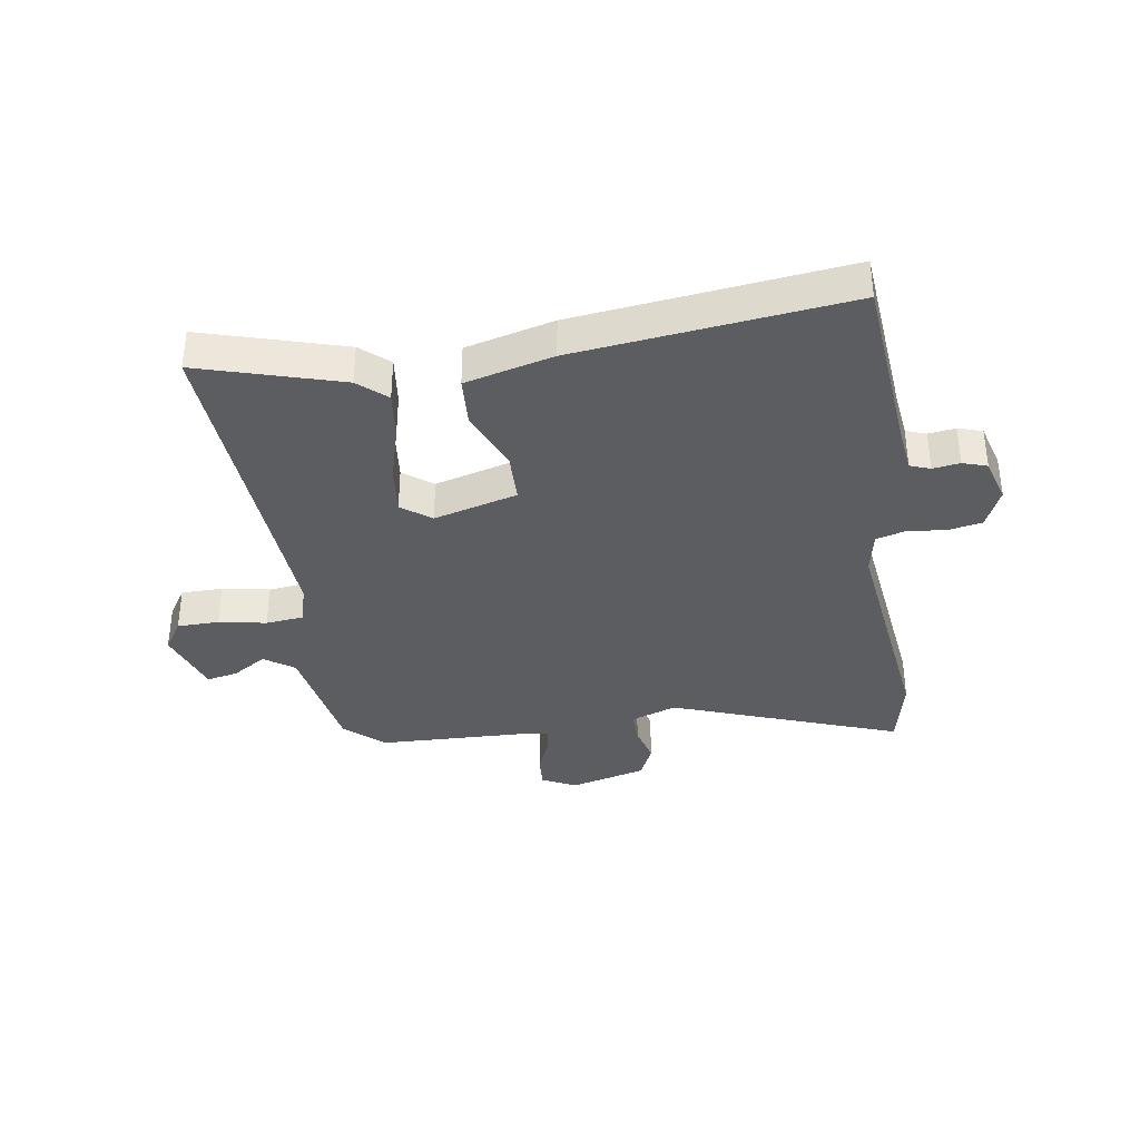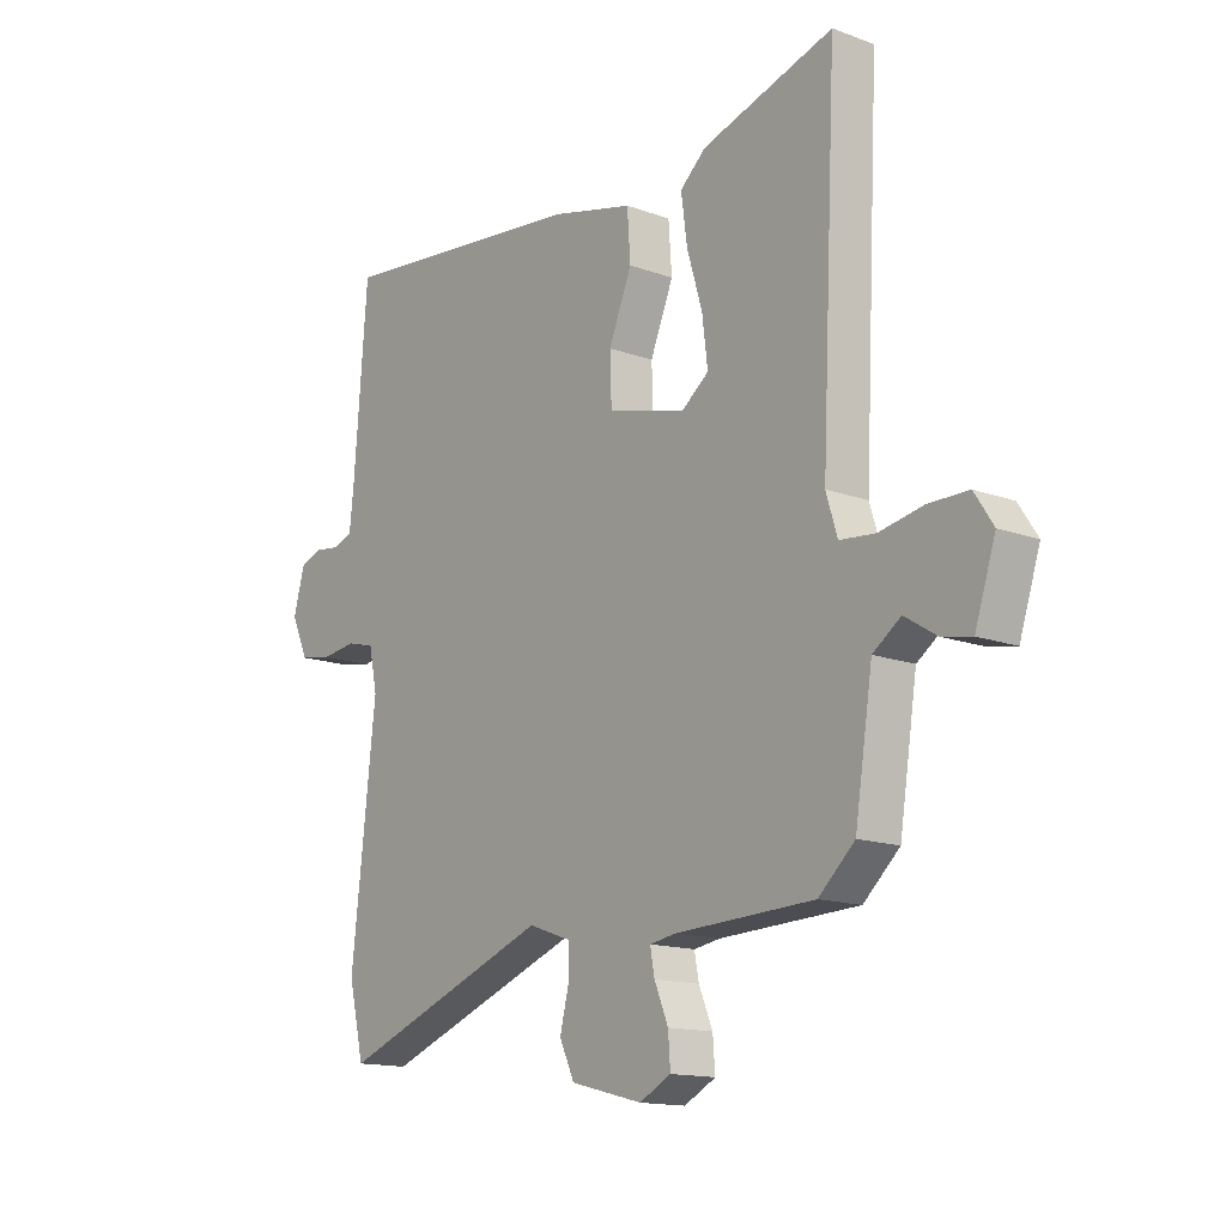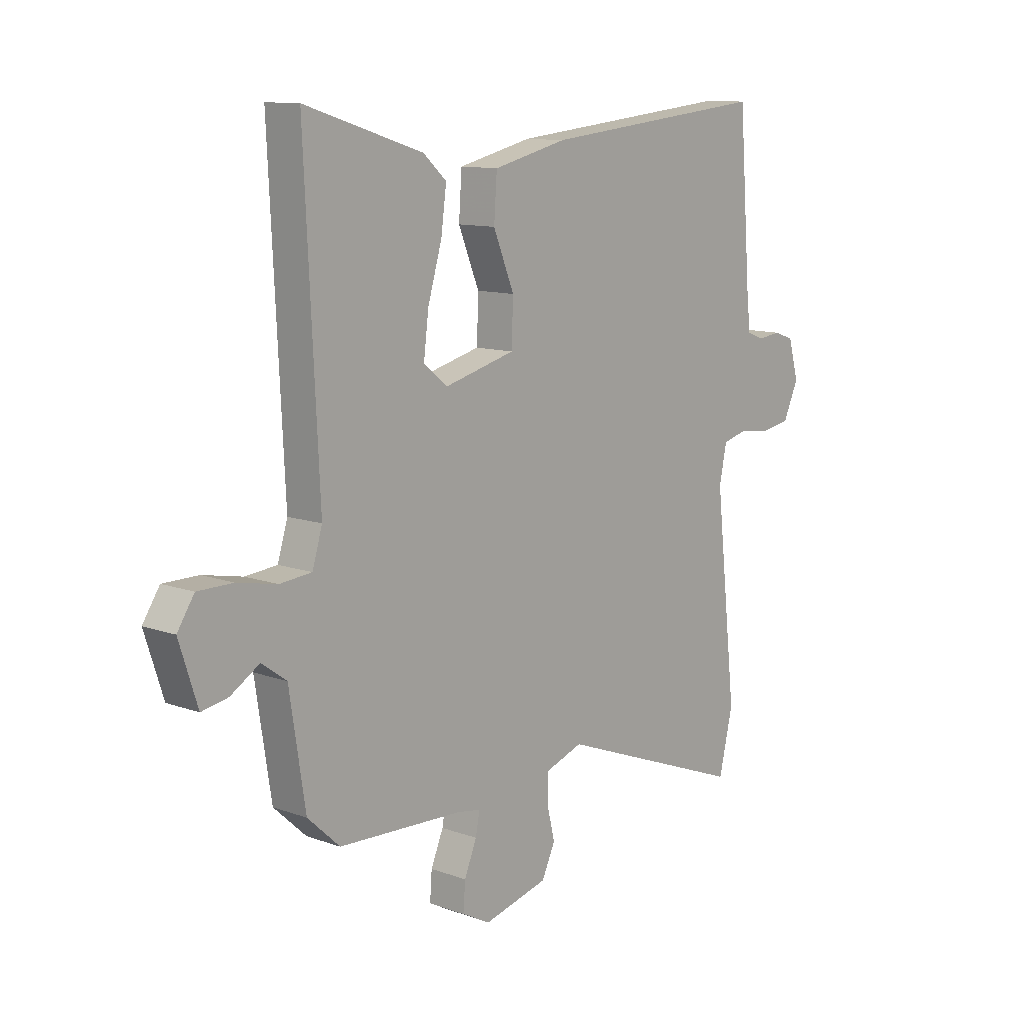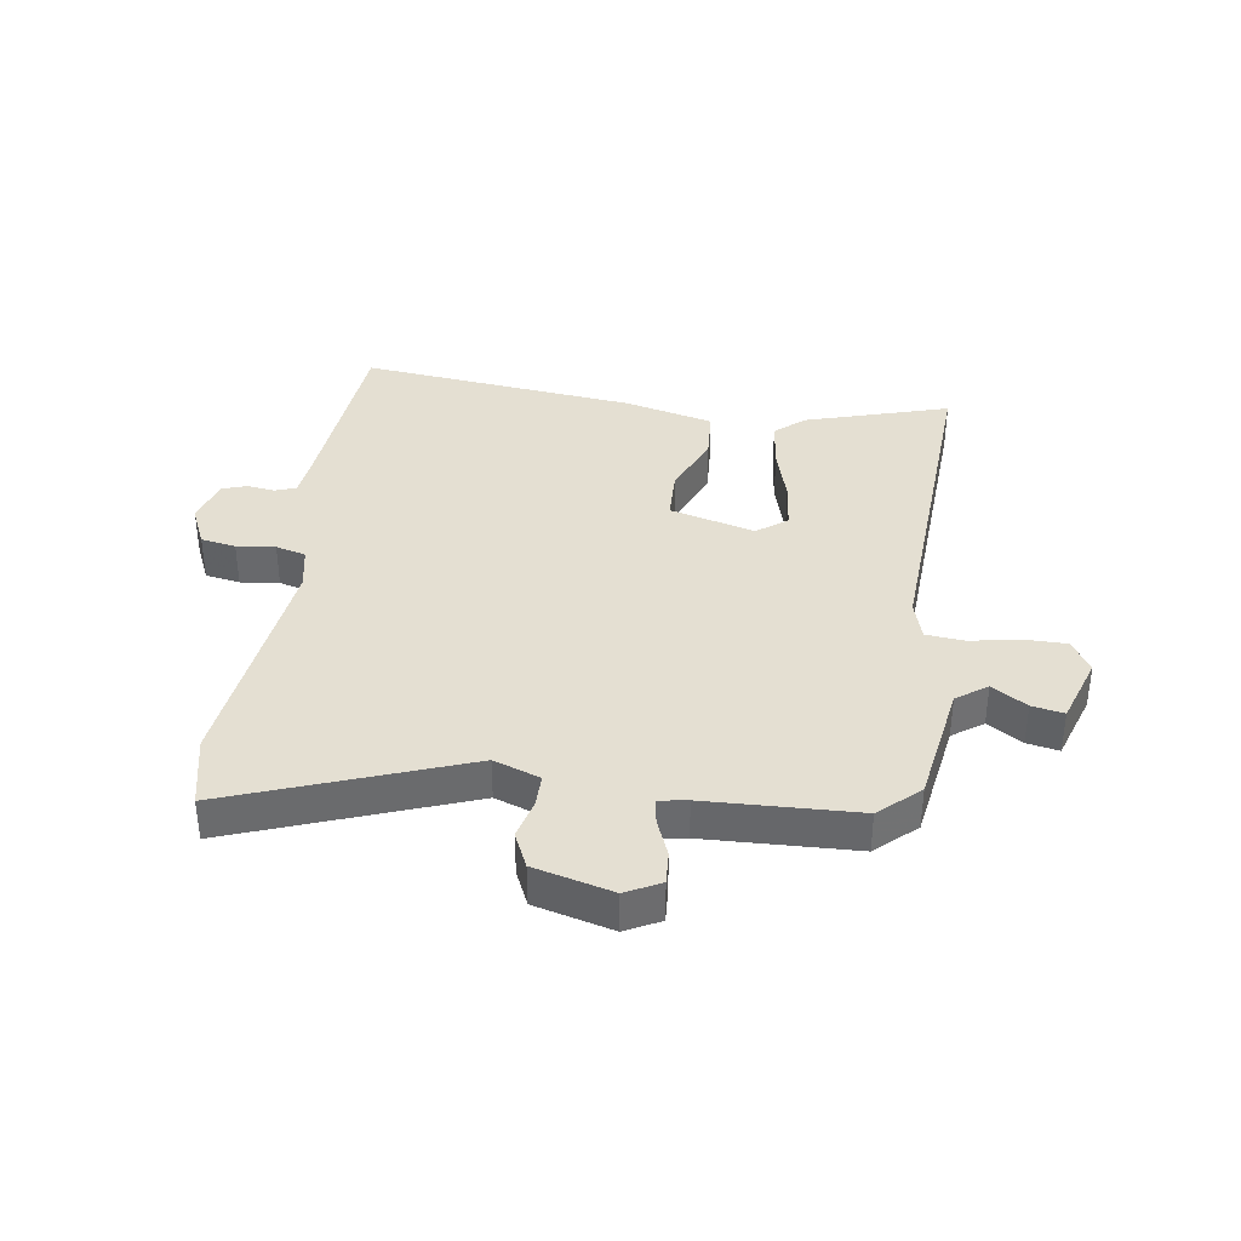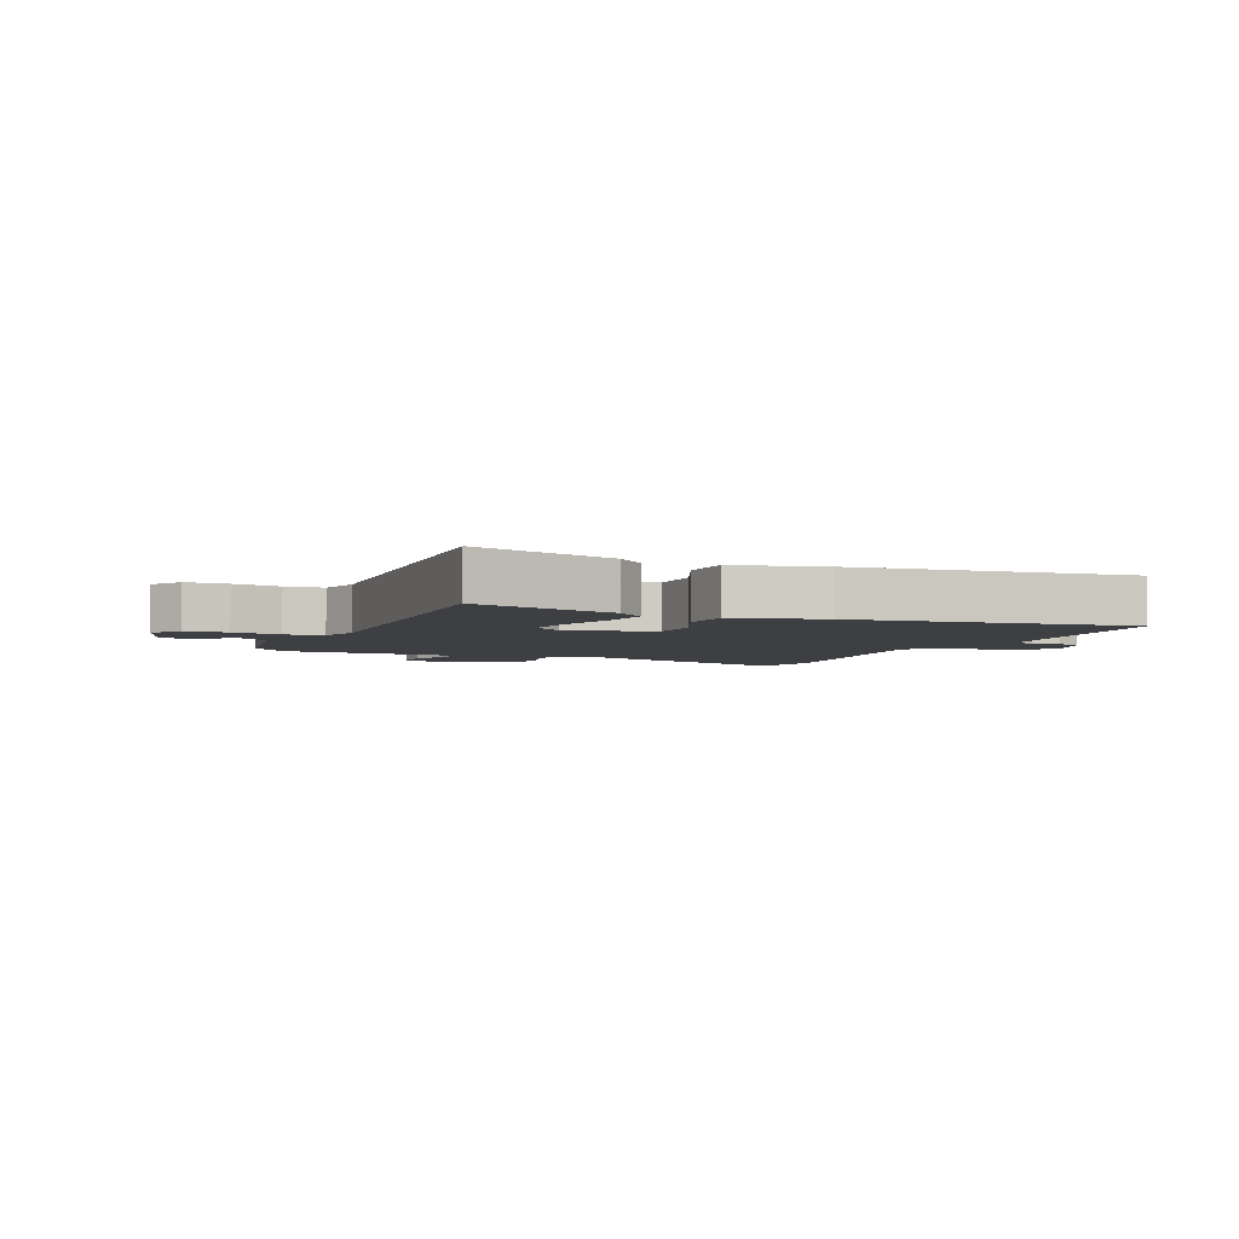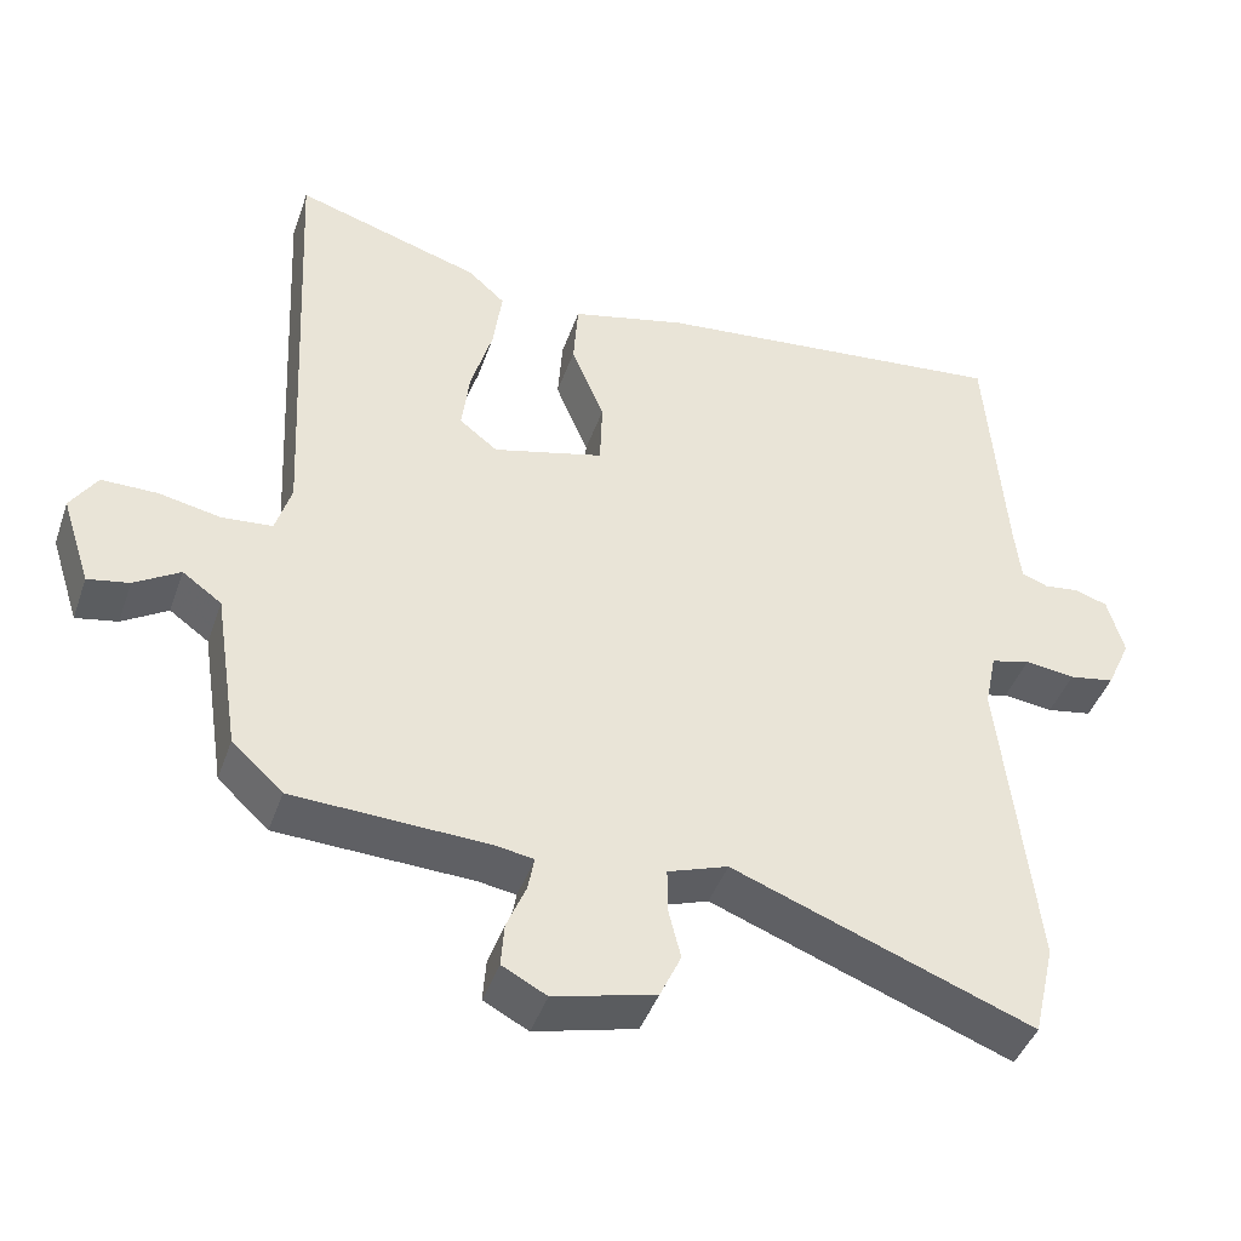
<metadata>
{"format":"obj","ext":"obj","renderer":"f3d","projection":"perspective","resolution":1024,"background":"white","views":[{"elev":-36.4,"azim":9.5,"up":"+Y"},{"elev":-14.5,"azim":-128.7,"up":"+Z"},{"elev":11.3,"azim":-48.7,"up":"+Z"},{"elev":37.1,"azim":-171.3,"up":"+Y"},{"elev":-4.1,"azim":-22.5,"up":"+Y"},{"elev":-43.3,"azim":-18.7,"up":"+Z"}]}
</metadata>
<code>
v -0.497 0.07 0.569
v -0.259 0.07 0.495
v -0.212 0.07 0.453
v -0.223 0.07 0.371
v -0.251 0.07 0.276
v -0.261 0.07 0.195
v -0.212 0.07 0.157
v -0.07 0.07 0.194
v -0.067 0.07 0.28
v -0.109 0.07 0.382
v -0.103 0.07 0.467
v 0.046 0.07 0.503
v 0.505 0.07 0.551
v 0.529 0.07 0.239
v 0.537 0.07 0.166
v 0.571 0.07 0.153
v 0.617 0.07 0.159
v 0.658 0.07 0.145
v 0.679 0.07 0.07
v 0.648 0.07 0.002
v 0.59 0.07 -0.008
v 0.526 0.07 0
v 0.476 0.07 -0.013
v 0.461 0.07 -0.085
v 0.505 0.07 -0.48
v 0.477 0.07 -0.6
v 0.093 0.07 -0.454
v 0.016 0.07 -0.481
v 0.016 0.07 -0.536
v 0.032 0.07 -0.601
v 0.005 0.07 -0.659
v -0.125 0.07 -0.692
v -0.182 0.07 -0.662
v -0.178 0.07 -0.607
v -0.153 0.07 -0.547
v -0.145 0.07 -0.504
v -0.193 0.07 -0.496
v -0.443 0.07 -0.485
v -0.508 0.07 -0.425
v -0.54 0.07 -0.219
v -0.59 0.07 -0.183
v -0.648 0.07 -0.219
v -0.701 0.07 -0.229
v -0.738 0.07 -0.115
v -0.704 0.07 -0.063
v -0.633 0.07 -0.063
v -0.553 0.07 -0.079
v -0.489 0.07 -0.073
v -0.469 0.07 -0.007
v -0.497 0 0.569
v -0.259 0 0.495
v -0.212 0 0.453
v -0.223 0 0.371
v -0.251 0 0.276
v -0.261 0 0.195
v -0.212 0 0.157
v -0.07 0 0.194
v -0.067 0 0.28
v -0.109 0 0.382
v -0.103 0 0.467
v 0.046 0 0.503
v 0.505 0 0.551
v 0.529 0 0.239
v 0.537 0 0.166
v 0.571 0 0.153
v 0.617 0 0.159
v 0.658 0 0.145
v 0.679 0 0.07
v 0.648 0 0.002
v 0.59 0 -0.008
v 0.526 0 0
v 0.476 0 -0.013
v 0.461 0 -0.085
v 0.505 0 -0.48
v 0.477 0 -0.6
v 0.093 0 -0.454
v 0.016 0 -0.481
v 0.016 0 -0.536
v 0.032 0 -0.601
v 0.005 0 -0.659
v -0.125 0 -0.692
v -0.182 0 -0.662
v -0.178 0 -0.607
v -0.153 0 -0.547
v -0.145 0 -0.504
v -0.193 0 -0.496
v -0.443 0 -0.485
v -0.508 0 -0.425
v -0.54 0 -0.219
v -0.59 0 -0.183
v -0.648 0 -0.219
v -0.701 0 -0.229
v -0.738 0 -0.115
v -0.704 0 -0.063
v -0.633 0 -0.063
v -0.553 0 -0.079
v -0.489 0 -0.073
v -0.469 0 -0.007
f 44 45 46 47
f 44 47 48
f 41 42 43 44
f 41 44 48
f 40 41 48
f 37 38 39 40
f 36 37 40 48
f 32 33 34 35
f 32 35 36
f 29 30 31 32
f 28 29 32 36
f 27 28 36 48
f 24 25 26 27
f 23 24 27 48
f 19 20 21 22
f 16 17 18 19
f 15 16 19 22
f 14 15 22 23
f 9 10 11 12
f 8 9 12 13
f 2 3 4 5
f 49 1 2 5
f 49 5 6
f 48 49 6 7
f 23 48 7 8
f 8 13 14 23
f 96 95 94 93
f 97 96 93
f 93 92 91 90
f 97 93 90
f 97 90 89
f 89 88 87 86
f 97 89 86 85
f 84 83 82 81
f 85 84 81
f 81 80 79 78
f 85 81 78 77
f 97 85 77 76
f 76 75 74 73
f 97 76 73 72
f 71 70 69 68
f 68 67 66 65
f 71 68 65 64
f 72 71 64 63
f 61 60 59 58
f 62 61 58 57
f 54 53 52 51
f 54 51 50 98
f 55 54 98
f 56 55 98 97
f 57 56 97 72
f 72 63 62 57
f 1 50 51 2
f 2 51 52 3
f 3 52 53 4
f 4 53 54 5
f 5 54 55 6
f 6 55 56 7
f 7 56 57 8
f 8 57 58 9
f 9 58 59 10
f 10 59 60 11
f 11 60 61 12
f 12 61 62 13
f 13 62 63 14
f 14 63 64 15
f 15 64 65 16
f 16 65 66 17
f 17 66 67 18
f 18 67 68 19
f 19 68 69 20
f 20 69 70 21
f 21 70 71 22
f 22 71 72 23
f 23 72 73 24
f 24 73 74 25
f 25 74 75 26
f 26 75 76 27
f 27 76 77 28
f 28 77 78 29
f 29 78 79 30
f 30 79 80 31
f 31 80 81 32
f 32 81 82 33
f 33 82 83 34
f 34 83 84 35
f 35 84 85 36
f 36 85 86 37
f 37 86 87 38
f 38 87 88 39
f 39 88 89 40
f 40 89 90 41
f 41 90 91 42
f 42 91 92 43
f 43 92 93 44
f 44 93 94 45
f 45 94 95 46
f 46 95 96 47
f 47 96 97 48
f 48 97 98 49
f 49 98 50 1

</code>
